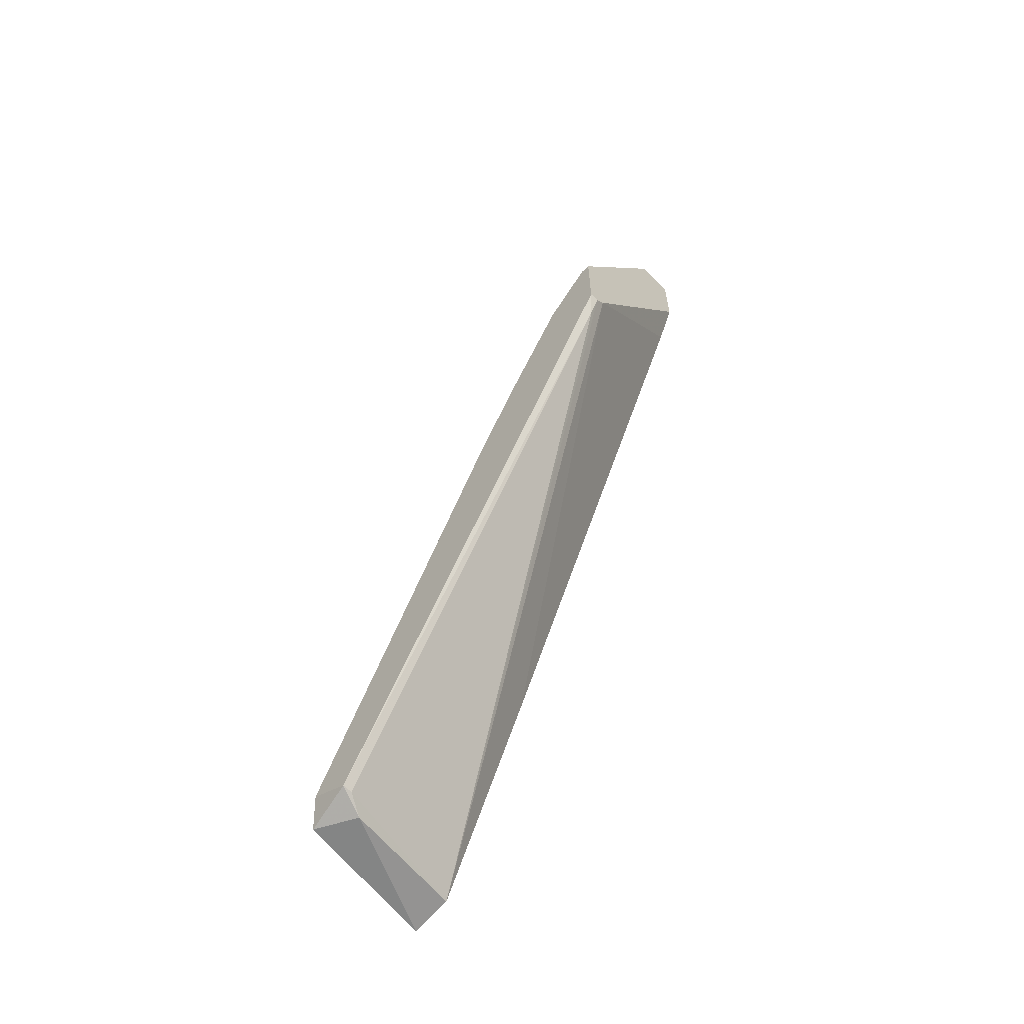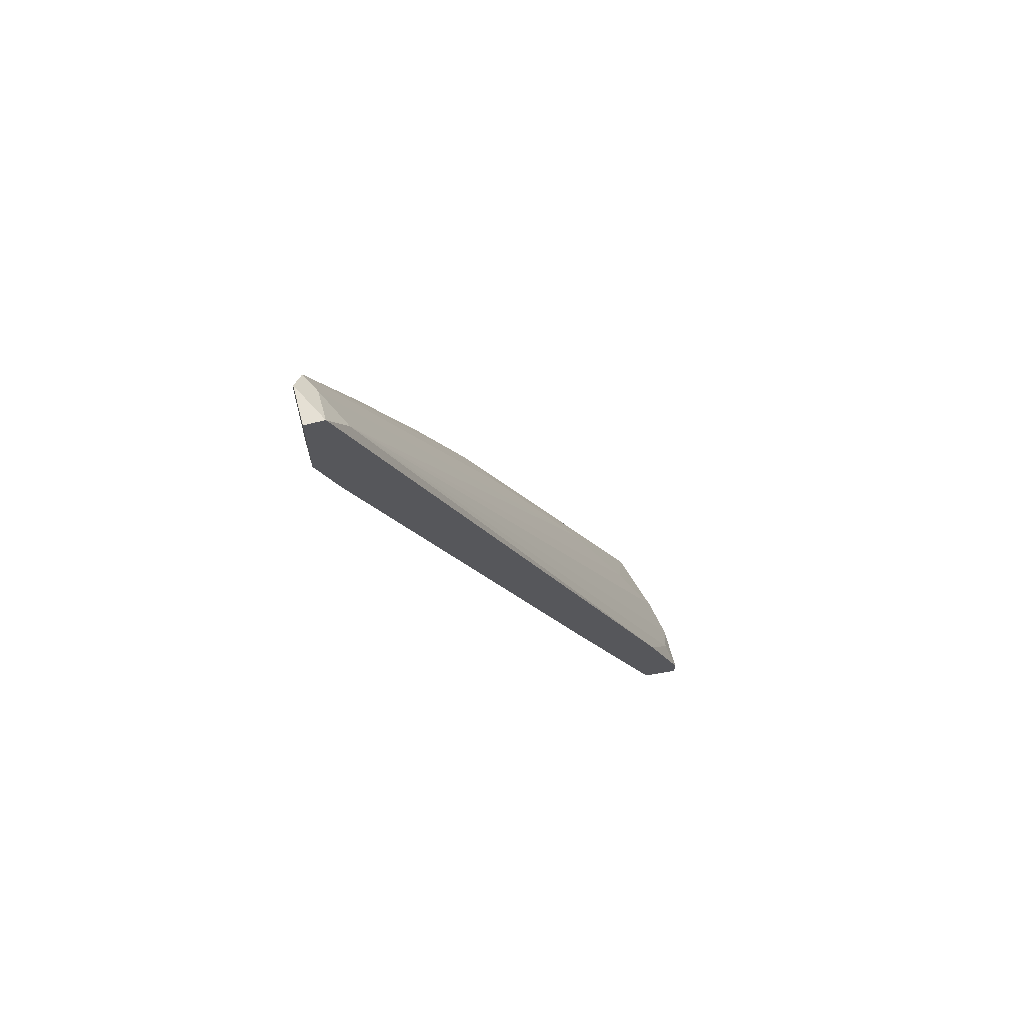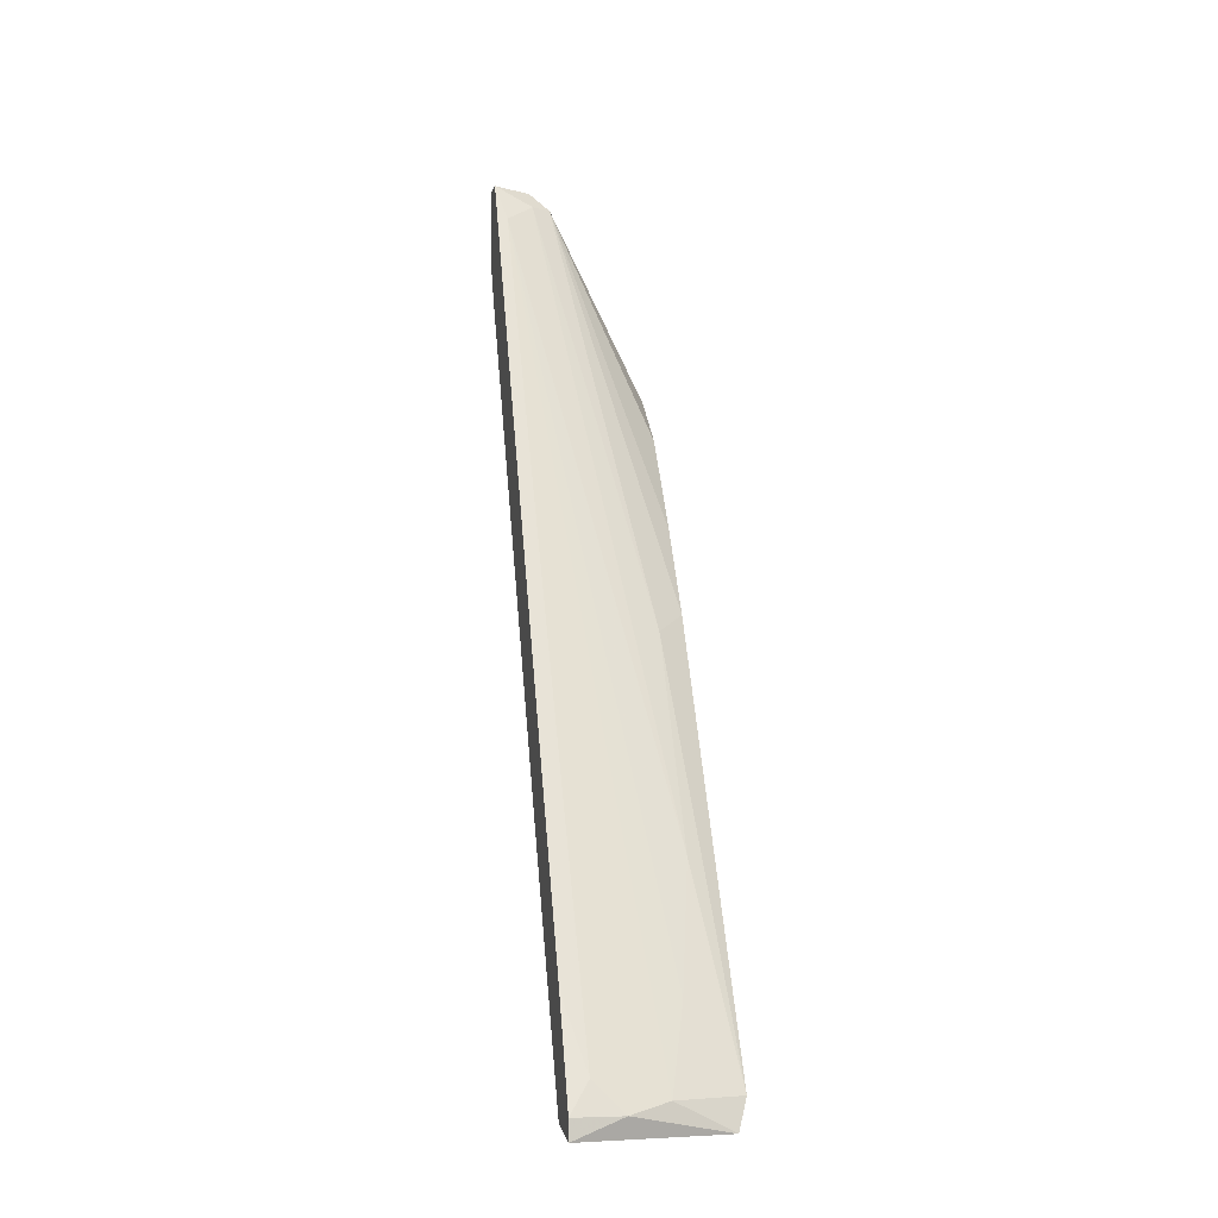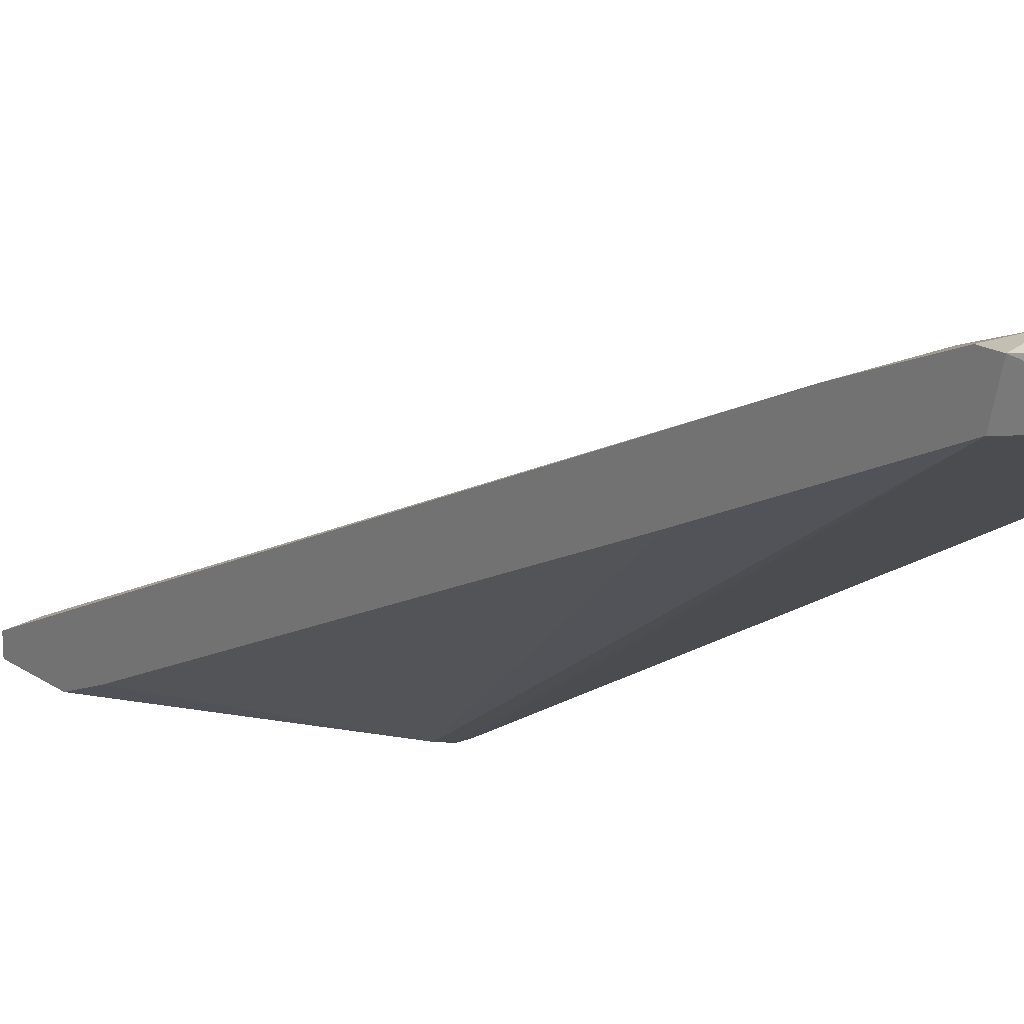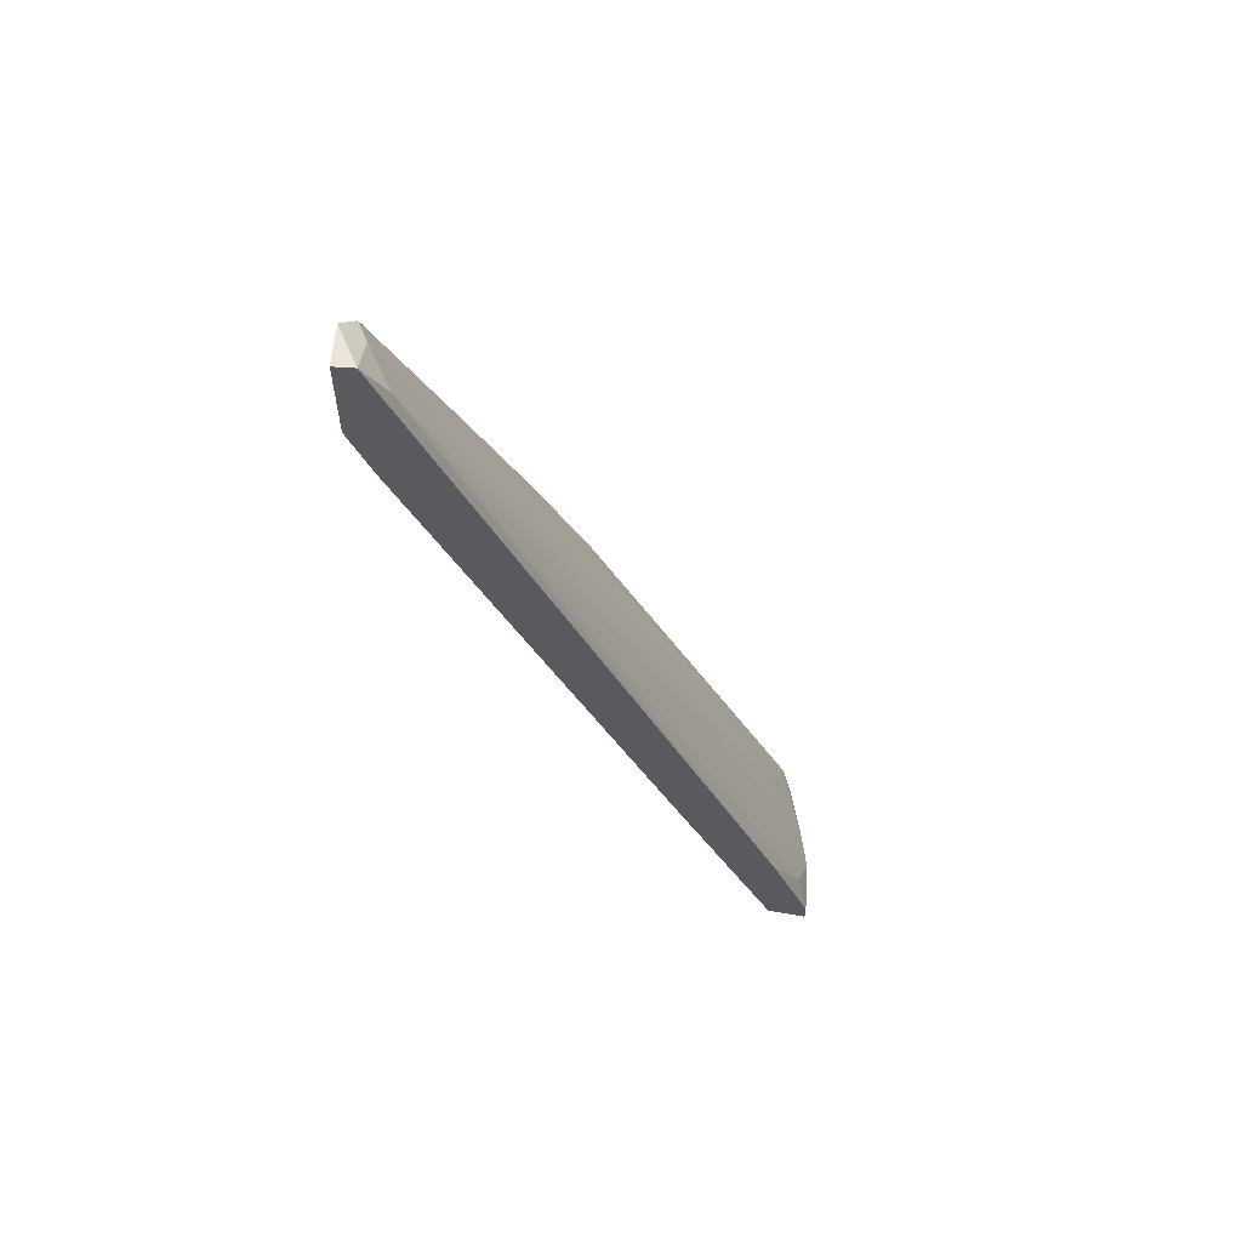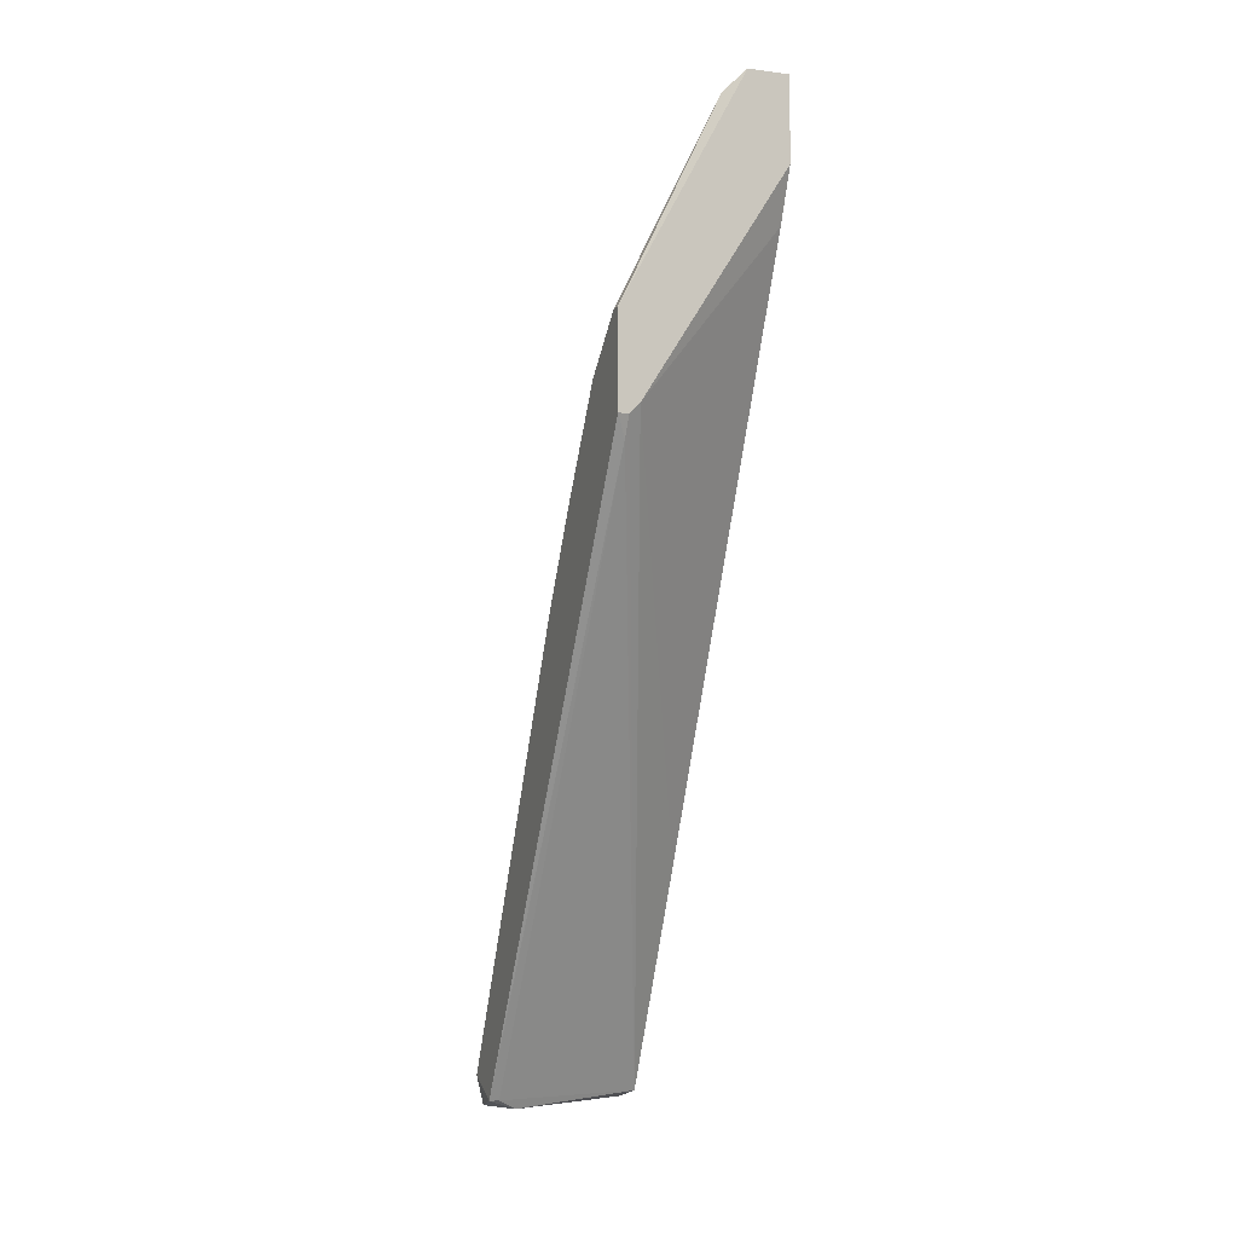
<metadata>
{"format":"obj","ext":"obj","renderer":"f3d","projection":"perspective","resolution":1024,"background":"white","views":[{"elev":-61.6,"azim":-45.5,"up":"+Z"},{"elev":65.4,"azim":75.2,"up":"+Z"},{"elev":-6.1,"azim":167.3,"up":"+Z"},{"elev":17.7,"azim":142.5,"up":"+Y"},{"elev":58.7,"azim":94.2,"up":"+Z"},{"elev":-5.7,"azim":-21.1,"up":"+Z"}]}
</metadata>
<code>
v -0.01504 0.02892 0.000501
v -0.01504 0.04467 -0.04573
v -0.01504 0.03942 -0.02157
v -0.01714 0.04887 -0.04573
v -0.01714 0.04362 -0.04467
v -0.01714 0.008959 0.01624
v -0.01714 0.007905 0.01834
v -0.01084 0.04992 -0.04257
v -0.00559 0.01001 0.04881
v -0.00559 0.007905 0.05092
v -0.01609 0.007905 0.01938
v -0.001386 0.04677 -0.04467
v -0.001386 0.04677 -0.03312
v -0.001386 0.01001 0.03726
v -0.001386 0.01001 0.05092
v -0.001386 0.03627 -0.02157
v -0.001386 0.007905 0.04251
v -0.001386 0.007905 0.05092
v -0.001386 0.05098 -0.04573
v -0.001386 0.05098 -0.04362
v -0.006639 0.05098 -0.04362
v -0.002438 0.01211 0.04671
v -0.01294 0.04572 -0.03417
v -0.007691 0.008959 0.04881
v -0.003487 0.04992 -0.04047
v -0.01819 0.02576 0.002592
v -0.01819 0.04362 -0.04467
v -0.01819 0.01421 0.02254
v -0.01819 0.008959 0.0278
v -0.01819 0.02051 0.01204
v -0.01819 0.04782 -0.04257
v -0.01819 0.007905 0.0278
v -0.01819 0.007905 0.01834
f 6 27 5
f 33 30 27
f 33 7 17
f 12 15 17
f 15 12 20
f 27 30 31
f 30 33 32
f 33 17 32
f 27 31 4
f 7 12 11
f 17 7 11
f 24 30 28
f 30 32 28
f 15 24 10
f 32 17 10
f 24 32 10
f 12 17 14
f 17 11 14
f 27 4 2
f 2 4 19
f 20 12 19
f 21 20 19
f 4 21 19
f 12 2 19
f 15 20 13
f 22 15 13
f 11 12 16
f 12 14 16
f 14 11 16
f 7 33 6
f 12 7 6
f 33 27 6
f 30 24 26
f 31 30 26
f 24 1 26
f 1 31 26
f 23 31 3
f 22 23 3
f 31 1 3
f 31 23 8
f 23 22 8
f 22 21 8
f 4 31 8
f 21 4 8
f 24 15 9
f 15 22 9
f 1 24 9
f 22 3 9
f 3 1 9
f 17 15 18
f 15 10 18
f 10 17 18
f 32 24 29
f 24 28 29
f 28 32 29
f 20 21 25
f 21 22 25
f 13 20 25
f 22 13 25
f 2 12 5
f 27 2 5
f 12 6 5

</code>
